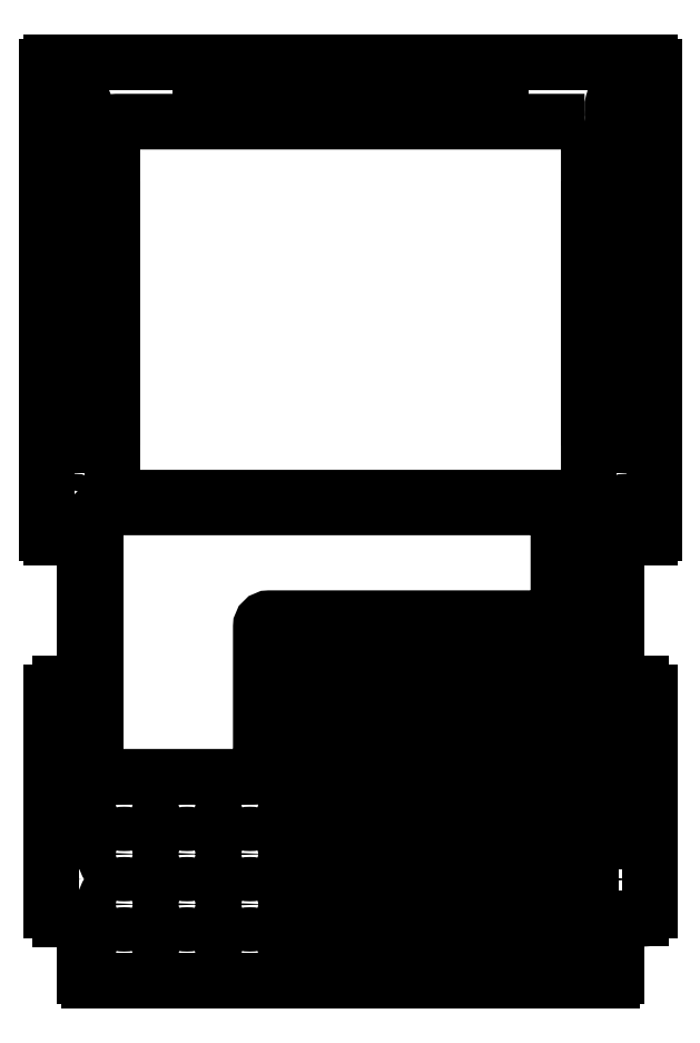
<metadata>
{"format":"dxf","ext":"dxf","renderer":"ezdxf+matplotlib","layout":"modelspace","background":"white","min_lineweight":24,"dpi":150}
</metadata>
<code>
0
SECTION
2
ENTITIES
0
LWPOLYLINE
8
0
90
4
70
1
43
0
10
50.18
20
-9.9
10
60.18
20
-9.9
10
60.18
20
-18.9
10
50.18
20
-18.9
0
LWPOLYLINE
8
0
90
4
70
1
43
0
10
46.23
20
-35.86
10
57.23
20
-35.86
10
57.23
20
-24.86
10
46.23
20
-24.86
0
LWPOLYLINE
8
0
90
12
70
1
43
0
10
47.38
20
5.404
42
-0.4142
10
49.38
20
3.404
10
49.38
20
-19.05
42
-0.4142
10
47.38
20
-21.05
10
-19.71
20
-21.05
42
0.4142
10
-21.71
20
-23.05
10
-21.71
20
-56.92
42
-0.4142
10
-23.71
20
-58.92
10
-59.14
20
-58.92
42
-0.4142
10
-61.14
20
-56.92
10
-61.14
20
3.404
42
-0.4142
10
-59.14
20
5.404
0
LWPOLYLINE
8
0
90
4
70
1
43
0
10
57.23
20
-49.86
10
57.23
20
-38.86
10
46.23
20
-38.86
10
46.23
20
-49.86
0
LWPOLYLINE
8
0
90
4
70
1
43
0
10
68.21
20
-40.31
10
63.21
20
-40.31
10
63.21
20
-74.31
10
68.21
20
-74.31
0
LWPOLYLINE
8
0
90
4
70
1
43
0
10
70.06
20
26.25
10
61.26
20
26.25
10
61.26
20
20.25
10
70.06
20
20.25
0
LWPOLYLINE
8
0
90
4
70
1
43
0
10
70.06
20
31.65
10
70.06
20
37.65
10
61.26
20
37.65
10
61.26
20
31.65
0
LWPOLYLINE
8
0
90
4
70
1
43
0
10
42.23
20
-35.86
10
42.23
20
-24.86
10
31.23
20
-24.86
10
31.23
20
-35.86
0
LWPOLYLINE
8
0
90
4
70
1
43
0
10
31.23
20
-49.86
10
42.23
20
-49.86
10
42.23
20
-38.86
10
31.23
20
-38.86
0
ARC
8
0
10
65.23
20
-34.68
30
7.785e-10
40
2
210
-4.439e-11
220
2.148e-12
230
1
50
180
51
270
0
LINE
8
0
10
63.23
20
-34.68
30
3.66e-09
11
63.23
21
-7.183
31
9.37e-08
0
LWPOLYLINE
8
0
90
4
70
1
43
0
10
27.23
20
-49.86
10
27.23
20
-38.86
10
16.23
20
-38.86
10
16.23
20
-49.86
0
LINE
8
0
10
69.23
20
-36.68
30
3.654e-09
11
65.23
21
-36.68
31
3.753e-09
0
LINE
8
0
10
-63.77
20
-7.183
30
2.365e-06
11
-63.77
21
-34.68
31
4.839e-08
0
LWPOLYLINE
8
0
90
4
70
1
43
0
10
57.23
20
-52.86
10
46.23
20
-52.86
10
46.23
20
-63.86
10
57.23
20
-63.86
0
LWPOLYLINE
8
0
90
4
70
1
43
0
10
50.18
20
-5.647
10
50.18
20
3.353
10
60.18
20
3.353
10
60.18
20
-5.647
0
CIRCLE
8
0
10
65.67
20
4.809
30
0
40
2
210
0
220
0
230
1
0
ARC
8
0
10
71.23
20
-0.6831
30
-5.036e-09
40
1
210
-1.619e-09
220
7.726e-09
230
1
50
-90
51
0
0
LINE
8
0
10
68.73
20
-1.683
30
1.192e-07
11
71.23
21
-1.683
31
1.233e-07
0
LWPOLYLINE
8
0
90
4
70
1
43
0
10
27.23
20
-35.86
10
27.23
20
-24.86
10
16.23
20
-24.86
10
16.23
20
-35.86
0
ARC
8
0
10
68.73
20
-7.183
30
7.598e-09
40
5.5
210
-1.696e-09
220
-2.942e-09
230
1
50
90
51
180
0
LWPOLYLINE
8
0
90
4
70
1
43
0
10
70.06
20
49.05
10
61.26
20
49.05
10
61.26
20
43.05
10
70.06
20
43.05
0
ARC
8
0
10
69.23
20
-38.68
30
2.956e-10
40
2
210
-4.625e-11
220
4.268e-12
230
1
50
1.185
51
90
0
LWPOLYLINE
8
0
90
4
70
1
43
0
10
42.23
20
-52.86
10
31.23
20
-52.86
10
31.23
20
-63.86
10
42.23
20
-63.86
0
LWPOLYLINE
8
0
90
4
70
1
43
0
10
23.6
20
109.4
10
23.6
20
104.4
10
35.6
20
104.4
10
35.6
20
109.4
0
LWPOLYLINE
8
0
90
4
70
1
43
0
10
-2.767
20
-35.86
10
-2.767
20
-24.86
10
-13.77
20
-24.86
10
-13.77
20
-35.86
0
LINE
8
0
10
-62.77
20
-107.6
30
3.195e-08
11
62.23
21
-107.6
31
1.496e-09
0
LWPOLYLINE
8
0
90
4
70
1
43
0
10
70.06
20
65.85
10
70.06
20
71.85
10
61.26
20
71.85
10
61.26
20
65.85
0
LWPOLYLINE
8
0
90
4
70
1
43
0
10
12.23
20
-24.86
10
1.233
20
-24.86
10
1.233
20
-35.86
10
12.23
20
-35.86
0
LWPOLYLINE
8
0
90
4
70
1
43
0
10
20.63
20
109.4
10
8.628
20
109.4
10
8.628
20
104.4
10
20.63
20
104.4
0
LWPOLYLINE
8
0
90
4
70
1
43
0
10
1.233
20
-49.86
10
12.23
20
-49.86
10
12.23
20
-38.86
10
1.233
20
-38.86
0
LWPOLYLINE
8
0
90
4
70
1
43
0
10
-2.767
20
-49.86
10
-2.767
20
-38.86
10
-13.77
20
-38.86
10
-13.77
20
-49.86
0
LWPOLYLINE
8
0
90
4
70
1
43
0
10
61.26
20
54.45
10
70.06
20
54.45
10
70.06
20
60.45
10
61.26
20
60.45
0
LWPOLYLINE
8
0
90
4
70
1
43
0
10
5.658
20
109.4
10
-6.342
20
109.4
10
-6.342
20
104.4
10
5.658
20
104.4
0
LWPOLYLINE
8
0
90
4
70
1
43
0
10
-2.767
20
-52.86
10
-13.77
20
-52.86
10
-13.77
20
-63.86
10
-2.767
20
-63.86
0
LWPOLYLINE
8
0
90
4
70
1
43
0
10
70.06
20
83.25
10
61.26
20
83.25
10
61.26
20
77.25
10
70.06
20
77.25
0
LWPOLYLINE
8
0
90
4
70
1
43
0
10
12.23
20
-52.86
10
1.233
20
-52.86
10
1.233
20
-63.86
10
12.23
20
-63.86
0
LWPOLYLINE
8
0
90
4
70
1
43
0
10
57.23
20
-80.86
10
46.23
20
-80.86
10
46.23
20
-91.86
10
57.23
20
-91.86
0
ARC
8
0
10
67.73
20
100.7
30
-5.513e-08
40
5.5
210
1.867e-08
220
-8.587e-09
230
1
50
90
51
270
0
CIRCLE
8
0
10
-39.33
20
-101.4
30
0
40
4.65
210
0
220
0
230
1
0
LINE
8
0
10
-68.77
20
-40.31
30
0
11
-68.77
21
-74.31
31
0
0
ARC
8
0
10
-69.77
20
-38.69
30
1.14e-08
40
2
210
5.425e-10
220
-2.191e-10
230
1
50
89.97
51
180
0
LINE
8
0
10
-71.77
20
-38.69
30
4.186e-08
11
-71.77
21
-90.9
31
4.186e-08
0
LWPOLYLINE
8
0
90
4
70
1
43
0
10
46.23
20
-77.86
10
57.23
20
-77.86
10
57.23
20
-66.86
10
46.23
20
-66.86
0
LINE
8
0
10
-68.77
20
-74.31
30
0
11
-63.77
21
-74.31
31
0
0
LWPOLYLINE
8
0
90
4
70
1
43
0
10
42.23
20
-91.86
10
42.23
20
-80.86
10
31.23
20
-80.86
10
31.23
20
-91.86
0
CIRCLE
8
0
10
-39.33
20
-65.38
30
0
40
4.65
210
0
220
0
230
1
0
LINE
8
0
10
-68.77
20
-40.31
30
0
11
-63.77
21
-40.31
31
0
0
ARC
8
0
10
69.23
20
-90.86
30
-2.471e-12
40
2
210
-1.765e-12
220
-1.83e-12
230
1
50
-90
51
0.2127
0
ARC
8
0
10
-62.77
20
-106.6
30
8.402e-10
40
1
210
2.476e-10
220
1.447e-10
230
1
50
180
51
270
0
LINE
8
0
10
71.23
20
-38.64
30
3.755e-09
11
71.23
21
-90.85
31
-4.298e-11
0
LINE
8
0
10
72.23
20
-0.6831
30
1.171e-07
11
72.23
21
94.19
31
-6.158e-07
0
LWPOLYLINE
8
0
90
4
70
1
43
0
10
42.23
20
-105.9
10
42.23
20
-94.86
10
31.23
20
-94.86
10
31.23
20
-105.9
0
LWPOLYLINE
8
0
90
4
70
1
43
0
10
16.23
20
-52.86
10
16.23
20
-63.86
10
27.23
20
-63.86
10
27.23
20
-52.86
0
LINE
8
0
10
-69.77
20
-36.68
30
4.121e-08
11
-69.77
21
-36.69
31
4.121e-08
0
CIRCLE
8
0
10
-54.33
20
-89.38
30
0
40
4.65
210
0
220
0
230
1
0
LINE
8
0
10
-63.77
20
-74.31
30
0
11
-68.77
21
-74.31
31
0
0
LINE
8
0
10
-63.77
20
-40.31
30
0
11
-68.77
21
-40.31
31
0
0
LINE
8
0
10
67.73
20
106.2
30
-4.078e-07
11
71.23
21
106.2
31
-3.7e-07
0
ARC
8
0
10
-69.77
20
-90.9
30
-1.121e-09
40
2
210
1.012e-09
220
-3.264e-10
230
1
50
180
51
270
0
CIRCLE
8
0
10
65.86
20
108.9
30
0
40
2
210
0
220
0
230
1
0
LINE
8
0
10
71.23
20
95.19
30
-5.966e-07
11
67.73
21
95.19
31
-5.022e-07
0
LINE
8
0
10
-65.77
20
-36.68
30
4.882e-08
11
-69.77
21
-36.68
31
4.121e-08
0
CIRCLE
8
0
10
-54.33
20
-65.38
30
0
40
4.65
210
0
220
0
230
1
0
LWPOLYLINE
8
0
90
4
70
1
43
0
10
1.233
20
-66.86
10
1.233
20
-77.86
10
12.23
20
-77.86
10
12.23
20
-66.86
0
LWPOLYLINE
8
0
90
4
70
1
43
0
10
16.23
20
-66.86
10
16.23
20
-77.86
10
27.23
20
-77.86
10
27.23
20
-66.86
0
LWPOLYLINE
8
0
90
4
70
1
43
0
10
-2.767
20
-80.86
10
-13.77
20
-80.86
10
-13.77
20
-91.86
10
-2.767
20
-91.86
0
LWPOLYLINE
8
0
90
4
70
1
43
0
10
1.233
20
-94.86
10
1.233
20
-105.9
10
12.23
20
-105.9
10
12.23
20
-94.86
0
LWPOLYLINE
8
0
90
4
70
1
43
0
10
57.23
20
-94.86
10
46.23
20
-94.86
10
46.23
20
-105.9
10
57.23
20
-105.9
0
LWPOLYLINE
8
0
90
4
70
1
43
0
10
-13.77
20
-66.86
10
-13.77
20
-77.86
10
-2.767
20
-77.86
10
-2.767
20
-66.86
0
LWPOLYLINE
8
0
90
4
70
1
43
0
10
42.23
20
-77.86
10
42.23
20
-66.86
10
31.23
20
-66.86
10
31.23
20
-77.86
0
LWPOLYLINE
8
0
90
4
70
1
43
0
10
-2.767
20
-94.86
10
-13.77
20
-94.86
10
-13.77
20
-105.9
10
-2.767
20
-105.9
0
LWPOLYLINE
8
0
90
4
70
1
43
0
10
16.23
20
-80.86
10
16.23
20
-91.86
10
27.23
20
-91.86
10
27.23
20
-80.86
0
LWPOLYLINE
8
0
90
4
70
1
43
0
10
-36.28
20
109.4
10
-36.28
20
104.4
10
-24.28
20
104.4
10
-24.28
20
109.4
0
LWPOLYLINE
8
0
90
4
70
1
43
0
10
12.23
20
-80.86
10
1.233
20
-80.86
10
1.233
20
-91.86
10
12.23
20
-91.86
0
CIRCLE
8
0
10
65.67
20
-83.41
30
0
40
2
210
0
220
0
230
1
0
ARC
8
0
10
-69.27
20
100.7
30
-1.651e-07
40
5.5
210
-8.56e-08
220
-3.927e-08
230
1
50
-90
51
90
0
LWPOLYLINE
8
0
90
4
70
1
43
0
10
-61.94
20
71.85
10
-70.74
20
71.85
10
-70.74
20
65.85
10
-61.94
20
65.85
0
LWPOLYLINE
8
0
90
4
70
1
43
0
10
16.23
20
-94.86
10
16.23
20
-105.9
10
27.23
20
-105.9
10
27.23
20
-94.86
0
ARC
8
0
10
-69.27
20
-7.183
30
1.909e-07
40
5.5
210
4.247e-08
220
-7.436e-08
230
1
50
0
51
90
0
LWPOLYLINE
8
0
90
4
70
1
43
0
10
-70.74
20
60.45
10
-70.74
20
54.45
10
-61.94
20
54.45
10
-61.94
20
60.45
0
LINE
8
0
10
-72.77
20
76.55
30
-1.745e-06
11
-72.77
21
-0.6831
31
3.095e-06
0
ARC
8
0
10
-65.77
20
-34.68
30
2.128e-08
40
2
210
6.793e-10
220
-4.673e-10
230
1
50
-90
51
0
0
LWPOLYLINE
8
0
90
4
70
1
43
0
10
-61.94
20
20.25
10
-61.94
20
26.25
10
-70.74
20
26.25
10
-70.74
20
20.25
0
CIRCLE
8
0
10
-54.33
20
-101.4
30
0
40
4.65
210
0
220
0
230
1
0
LINE
8
0
10
-63.77
20
-74.31
30
0
11
-63.77
21
-40.31
31
0
0
LINE
8
0
10
-63.77
20
-98.4
30
3.087e-08
11
-63.77
21
-106.6
31
3.205e-08
0
CIRCLE
8
0
10
-39.33
20
-77.38
30
0
40
4.65
210
0
220
0
230
1
0
CIRCLE
8
0
10
-24.33
20
-65.38
30
0
40
4.65
210
0
220
0
230
1
0
LWPOLYLINE
8
0
90
4
70
1
43
0
10
-70.74
20
43.05
10
-61.94
20
43.05
10
-61.94
20
49.05
10
-70.74
20
49.05
0
ARC
8
0
10
-69.27
20
-98.4
30
3.951e-10
40
5.5
210
1.08e-09
220
-3.904e-10
230
1
50
0
51
90
0
CIRCLE
8
0
10
-66.41
20
-83.41
30
0
40
2
210
0
220
0
230
1
0
ARC
8
0
10
62.23
20
-106.6
30
8.792e-10
40
1
210
2.476e-10
220
1.49e-10
230
1
50
-90
51
0
0
LWPOLYLINE
8
0
90
4
70
1
43
0
10
-70.74
20
31.65
10
-61.94
20
31.65
10
-61.94
20
37.65
10
-70.74
20
37.65
0
CIRCLE
8
0
10
-24.33
20
-77.38
30
0
40
4.65
210
0
220
0
230
1
0
CIRCLE
8
0
10
-24.33
20
-101.4
30
0
40
4.65
210
0
220
0
230
1
0
ARC
8
0
10
68.73
20
-98.36
30
-1.345e-11
40
5.5
210
-7.165e-12
220
-5.703e-12
230
1
50
90
51
180
0
CIRCLE
8
0
10
-54.33
20
-77.38
30
0
40
4.65
210
0
220
0
230
1
0
LINE
8
0
10
-63.77
20
-40.31
30
0
11
-63.77
21
-74.31
31
0
0
CIRCLE
8
0
10
-39.33
20
-89.38
30
0
40
4.65
210
0
220
0
230
1
0
LINE
8
0
10
-69.77
20
-92.9
30
3.918e-08
11
-69.27
21
-92.9
31
3.896e-08
0
LINE
8
0
10
-71.77
20
-1.683
30
3.115e-06
11
-69.27
21
-1.683
31
3.008e-06
0
LWPOLYLINE
8
0
90
4
70
1
43
0
10
-9.312
20
104.4
10
-9.312
20
109.4
10
-21.31
20
109.4
10
-21.31
20
104.4
0
CIRCLE
8
0
10
-66.41
20
4.804
30
0
40
2
210
0
220
0
230
1
0
LINE
8
0
10
-69.27
20
95.18
30
-2.357e-06
11
-71.77
21
95.18
31
-2.754e-06
0
LINE
8
0
10
63.23
20
-106.6
30
1.1e-09
11
63.23
21
-98.36
31
-1.213e-10
0
CIRCLE
8
0
10
-24.33
20
-89.38
30
0
40
4.65
210
0
220
0
230
1
0
ARC
8
0
10
-71.77
20
-0.6831
30
-6.888e-08
40
1
210
4.289e-08
220
6.267e-08
230
1
50
180
51
270
0
LINE
8
0
10
-71.77
20
106.2
30
-1.772e-06
11
-69.27
21
106.2
31
-1.925e-06
0
LINE
8
0
10
68.73
20
-92.86
30
-5.056e-11
11
69.23
21
-92.86
31
-5.018e-11
0
LWPOLYLINE
8
0
90
8
70
1
43
0
10
55.63
20
97.53
10
-56.17
20
97.53
42
0.4142
10
-57.17
20
96.53
10
-57.17
20
8.733
42
0.4142
10
-56.17
20
7.733
10
55.63
20
7.733
42
0.4142
10
56.63
20
8.733
10
56.63
20
96.53
42
0.4142
0
LINE
8
0
10
-57.17
20
49.75
30
-6.513e-08
11
-72.77
21
49.75
31
-6.513e-08
0
LINE
8
0
10
-72.77
20
30.95
30
1.113e-06
11
-57.17
21
30.95
31
1.113e-06
0
LINE
8
0
10
-72.77
20
76.55
30
-1.745e-06
11
-57.17
21
76.55
31
-1.745e-06
0
LINE
8
0
10
-57.17
20
72.55
30
-1.494e-06
11
-72.77
21
72.55
31
-1.494e-06
0
LINE
8
0
10
-72.77
20
65.15
30
-1.03e-06
11
-57.17
21
65.15
31
-1.03e-06
0
LINE
8
0
10
-57.17
20
61.15
30
-7.795e-07
11
-72.77
21
61.15
31
-7.795e-07
0
LINE
8
0
10
-72.77
20
53.75
30
-3.158e-07
11
-57.17
21
53.75
31
-3.158e-07
0
LINE
8
0
10
-72.77
20
42.35
30
3.986e-07
11
-57.17
21
42.35
31
3.986e-07
0
LINE
8
0
10
-57.17
20
38.35
30
6.493e-07
11
-72.77
21
38.35
31
6.493e-07
0
LINE
8
0
10
-57.17
20
26.95
30
1.364e-06
11
-72.77
21
26.95
31
1.364e-06
0
LINE
8
0
10
56.63
20
76.55
30
-4.795e-07
11
72.23
21
76.55
31
-4.795e-07
0
LINE
8
0
10
72.23
20
72.55
30
-4.486e-07
11
56.63
21
72.55
31
-4.486e-07
0
LINE
8
0
10
56.63
20
65.15
30
-3.914e-07
11
72.23
21
65.15
31
-3.914e-07
0
LINE
8
0
10
72.23
20
61.15
30
-3.605e-07
11
56.63
21
61.15
31
-3.605e-07
0
LINE
8
0
10
56.63
20
53.75
30
-3.034e-07
11
72.23
21
53.75
31
-3.034e-07
0
LINE
8
0
10
72.23
20
49.75
30
-2.725e-07
11
56.63
21
49.75
31
-2.725e-07
0
LINE
8
0
10
56.63
20
42.35
30
-2.153e-07
11
72.23
21
42.35
31
-2.153e-07
0
LINE
8
0
10
72.23
20
38.35
30
-1.844e-07
11
56.63
21
38.35
31
-1.844e-07
0
LINE
8
0
10
56.63
20
30.95
30
-1.272e-07
11
72.23
21
30.95
31
-1.272e-07
0
LINE
8
0
10
72.23
20
26.95
30
-9.633e-08
11
56.63
21
26.95
31
-9.633e-08
0
LWPOLYLINE
8
0
90
4
70
1
43
0
10
-70.74
20
77.25
10
-61.94
20
77.25
10
-61.94
20
83.25
10
-70.74
20
83.25
0
LINE
8
0
10
4.506
20
111.7
30
-4.159e-07
11
3.055
21
111.7
31
-4.159e-07
0
LINE
8
0
10
-72.77
20
107.2
30
-1.711e-06
11
-72.77
21
110.7
31
-1.711e-06
0
LINE
8
0
10
72.23
20
107.2
30
-3.592e-07
11
72.23
21
110.7
31
-3.592e-07
0
LINE
8
0
10
71.23
20
111.7
30
-3.685e-07
11
-71.77
21
111.7
31
-1.702e-06
0
ARC
8
0
10
-71.23
20
94.19
30
-2.059e-06
40
1
210
-2.695e-08
220
-7.726e-09
230
-1
50
90
51
180
0
ARC
8
0
10
-71.23
20
107.2
30
1.139e-06
40
1
210
1.08e-08
220
9.798e-24
230
-1
50
180
51
270
0
ARC
8
0
10
-71.23
20
110.7
30
1.033e-06
40
1
210
9.325e-09
220
1.323e-22
230
-1
50
90
51
180
0
LINE
8
0
10
-71.77
20
111.7
30
-1.702e-06
11
-71.77
21
111.7
31
-1.702e-06
0
LINE
8
0
10
-72.77
20
110.7
30
-1.711e-06
11
-72.77
21
110.7
31
-1.711e-06
0
LINE
8
0
10
-71.77
20
106.2
30
-1.772e-06
11
-71.77
21
106.2
31
-1.772e-06
0
LINE
8
0
10
-72.77
20
107.2
30
-1.711e-06
11
-72.77
21
107.2
31
-1.711e-06
0
LINE
8
0
10
-71.77
20
95.18
30
-2.754e-06
11
-71.77
21
95.18
31
-2.754e-06
0
LINE
8
0
10
-72.77
20
76.55
30
-1.745e-06
11
-72.77
21
94.18
31
-2.699e-06
0
ARC
8
0
10
-71.77
20
110.7
30
-2.744e-06
40
1
210
2.647e-22
220
-9.325e-09
230
1
50
90
51
180
0
ARC
8
0
10
-71.77
20
107.2
30
-6.145e-06
40
1
210
6.093e-08
220
-2.647e-22
230
1
50
180
51
270
0
ARC
8
0
10
-71.77
20
94.18
30
2.4e-06
40
1
210
1.588e-21
220
5.415e-08
230
1
50
90
51
180
0
ENDSEC
0
EOF

</code>
